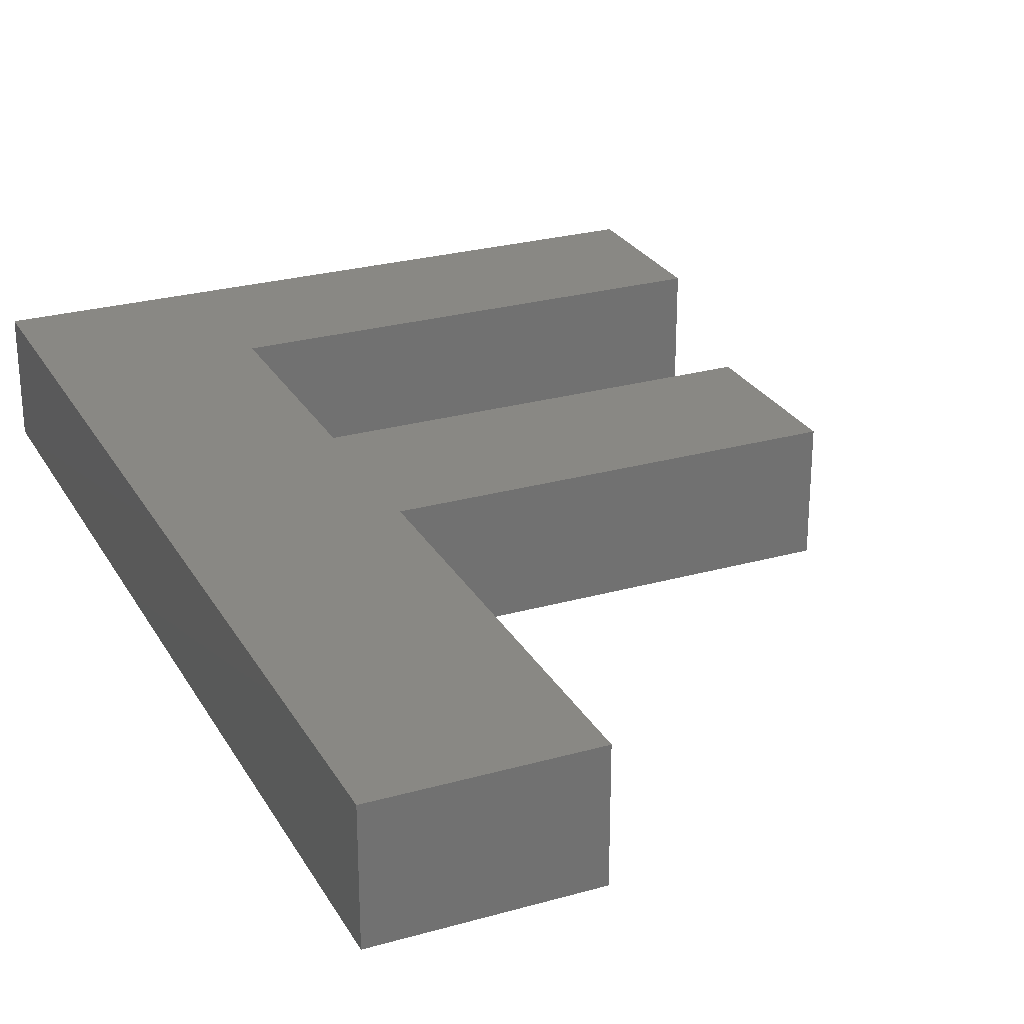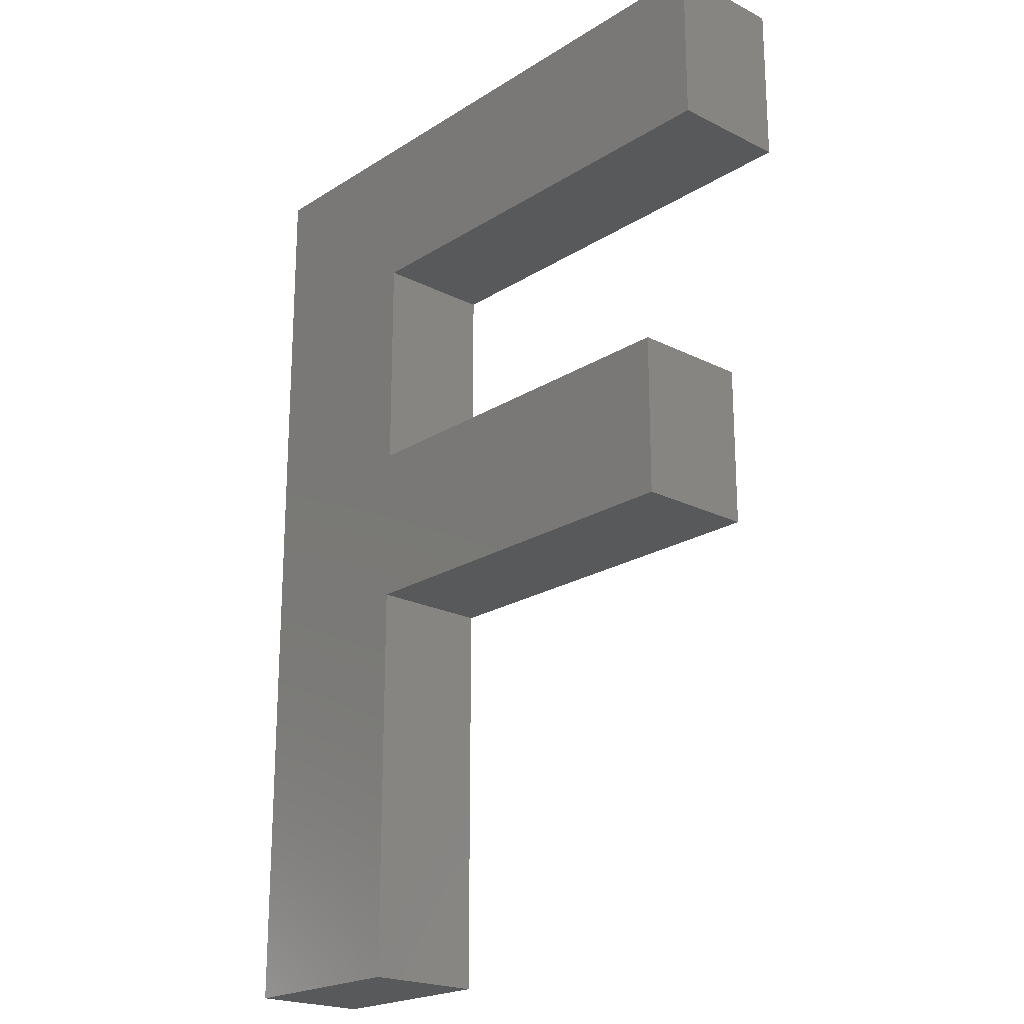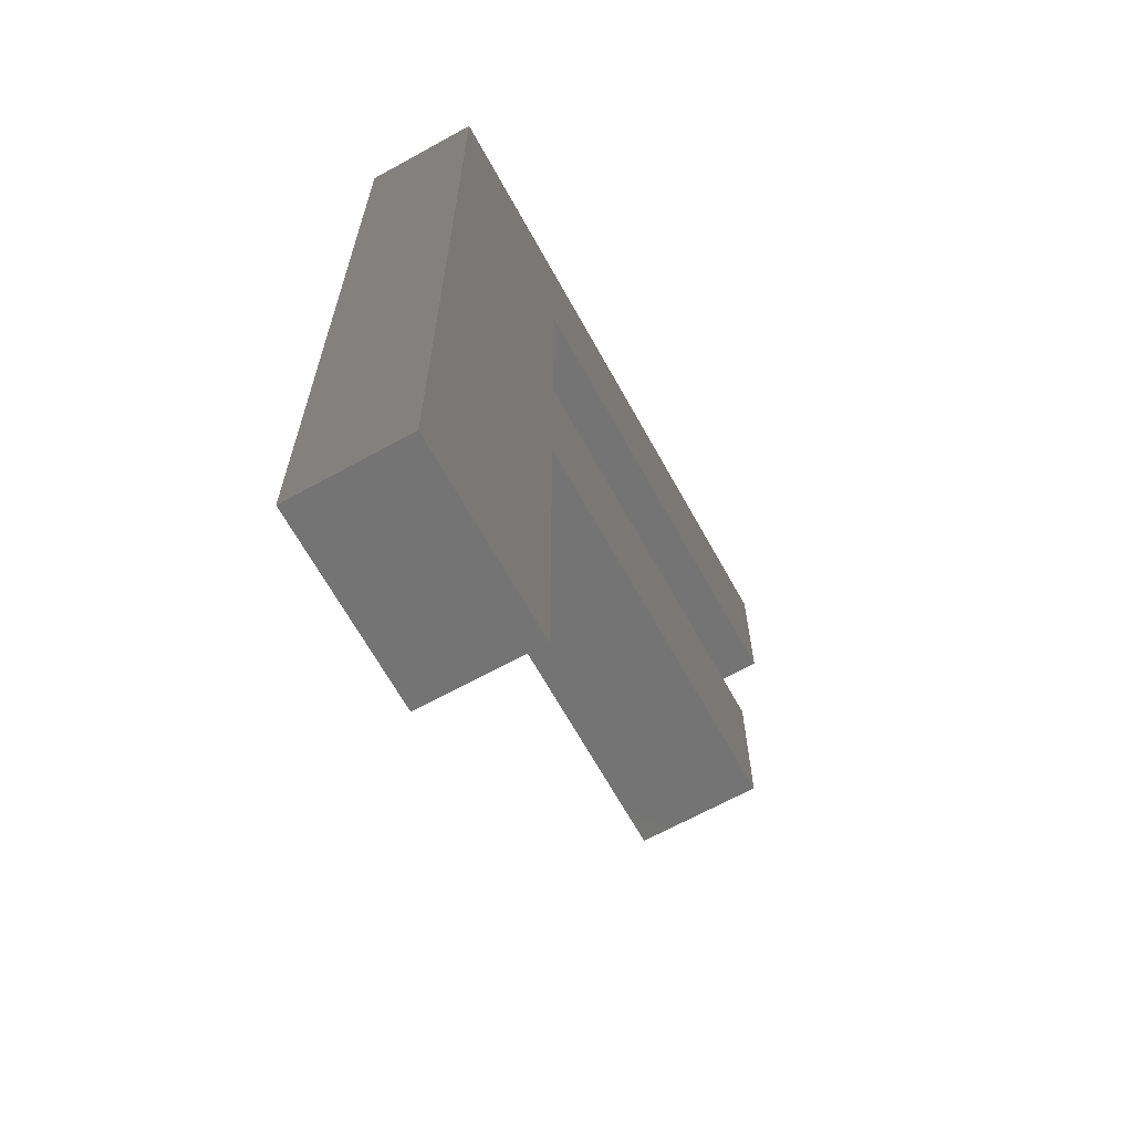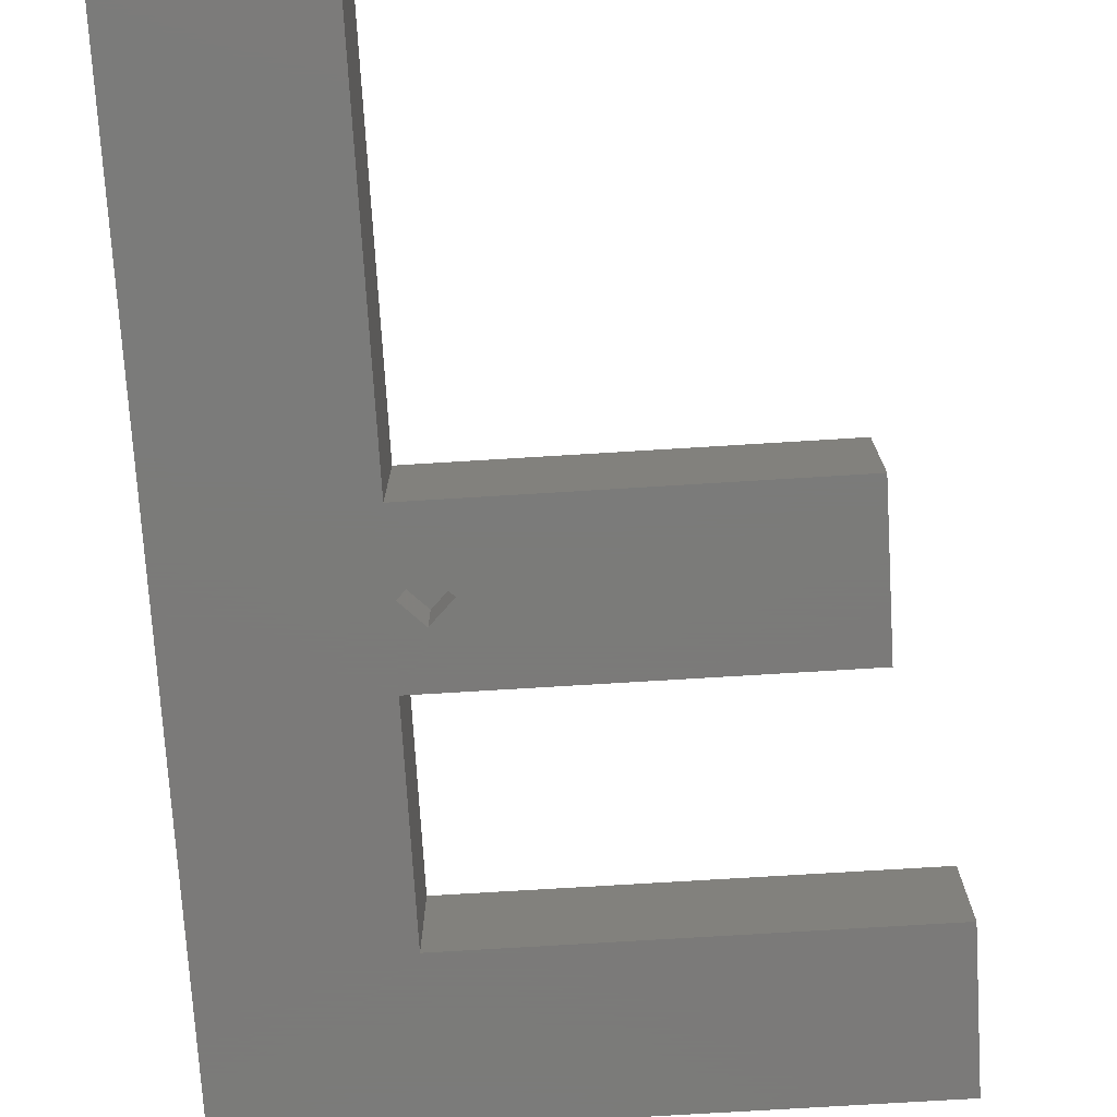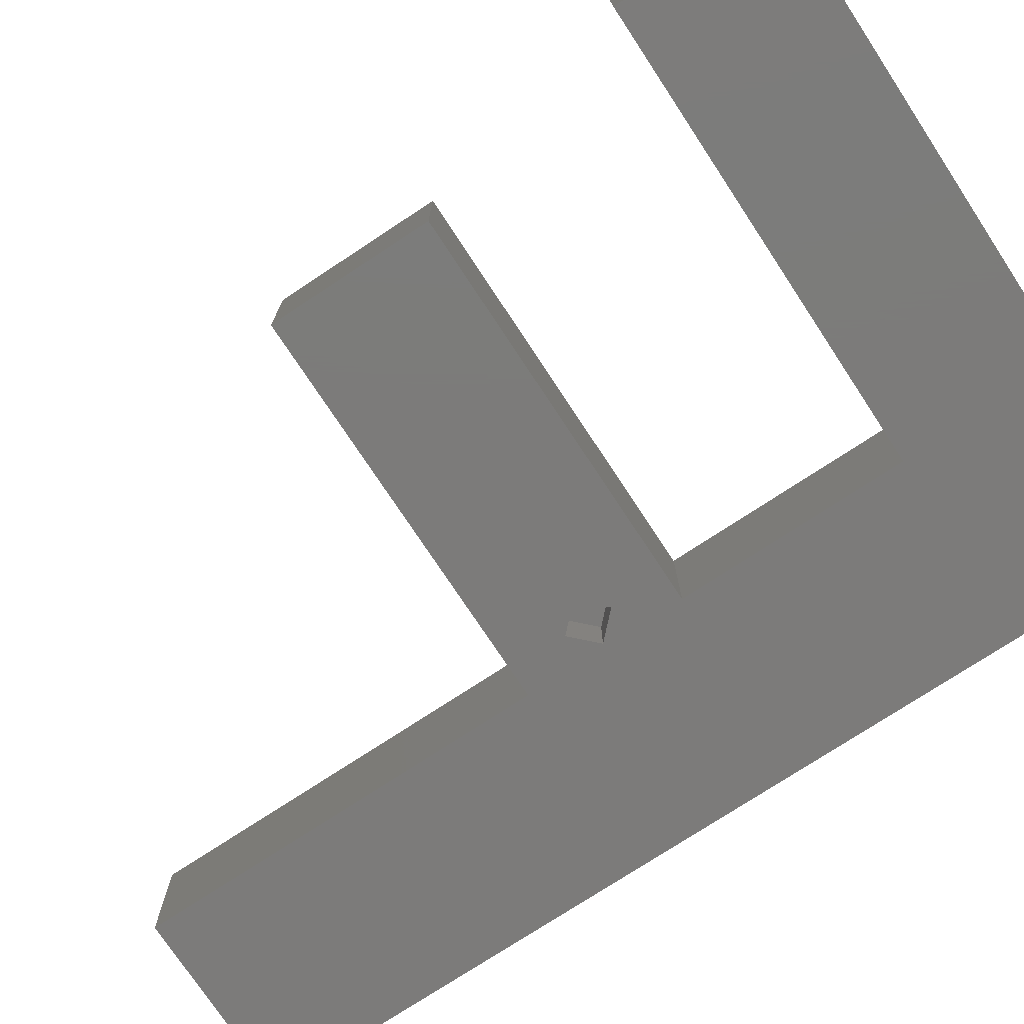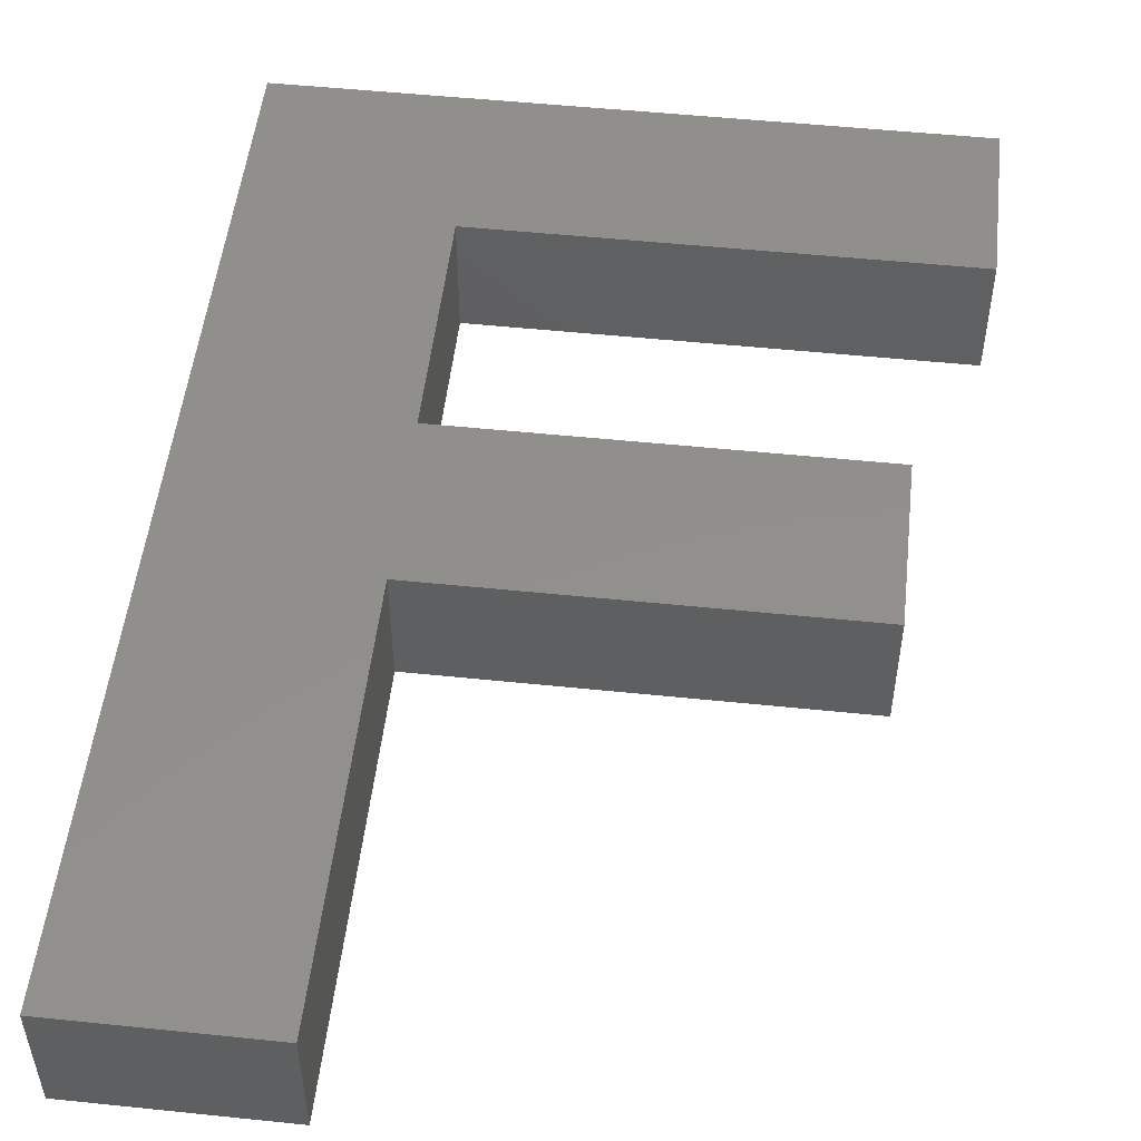
<metadata>
{"format":"stl","ext":"stl","renderer":"f3d","projection":"perspective","resolution":1024,"background":"white","views":[{"elev":26.4,"azim":-23.9,"up":"+Z"},{"elev":-21.3,"azim":48.1,"up":"+Y"},{"elev":-66.4,"azim":-61.0,"up":"+Y"},{"elev":-73.9,"azim":3.5,"up":"+Z"},{"elev":-74.9,"azim":123.4,"up":"+Z"},{"elev":51.6,"azim":6.4,"up":"+Z"}]}
</metadata>
<code>
# stl→obj: 28 verts, 52 faces
v 4.096 0 0
v 12.12 16.9 0
v 12.12 0 0
v 4.096 39.77 0
v 12.12 23.63 0
v 12.12 33.04 0
v 31.36 39.77 0
v 31.36 33.04 0
v 28.73 16.9 0
v 14.28 20.29 0
v 28.73 23.63 0
v 13.28 19.29 0
v 12.28 20.29 0
v 13.28 21.29 0
v 31.36 39.77 5
v 12.12 33.04 5
v 31.36 33.04 5
v 4.096 39.77 5
v 12.12 23.63 5
v 12.12 16.9 5
v 4.096 0 5
v 12.12 0 5
v 28.73 16.9 5
v 28.73 23.63 5
v 12.28 20.29 2
v 13.28 21.29 2
v 14.28 20.29 2
v 13.28 19.29 2
f 1 2 3
f 4 2 1
f 2 4 5
f 6 7 8
f 6 4 7
f 5 4 6
f 9 10 11
f 2 10 9
f 12 2 13
f 10 2 12
f 5 10 14
f 10 5 11
f 13 5 14
f 5 13 2
f 15 16 17
f 18 19 16
f 19 18 20
f 18 16 15
f 20 18 21
f 20 21 22
f 19 23 24
f 23 19 20
f 2 23 20
f 23 2 9
f 23 11 24
f 11 23 9
f 11 19 24
f 19 11 5
f 19 6 16
f 6 19 5
f 6 17 16
f 17 6 8
f 17 7 15
f 7 17 8
f 7 18 15
f 18 7 4
f 1 18 4
f 18 1 21
f 1 22 21
f 22 1 3
f 22 2 20
f 2 22 3
f 25 14 26
f 14 25 13
f 10 26 14
f 26 10 27
f 28 26 27
f 26 28 25
f 28 13 25
f 13 28 12
f 12 27 10
f 27 12 28

</code>
